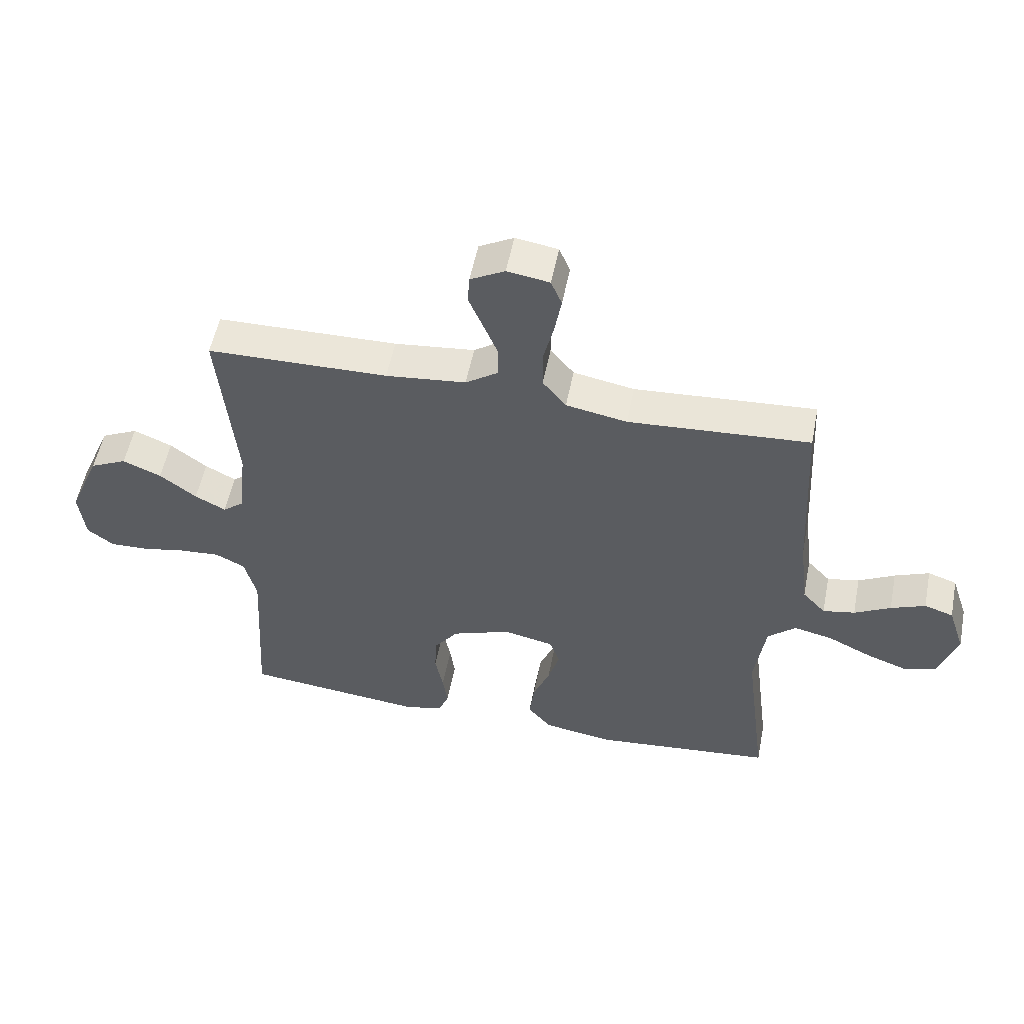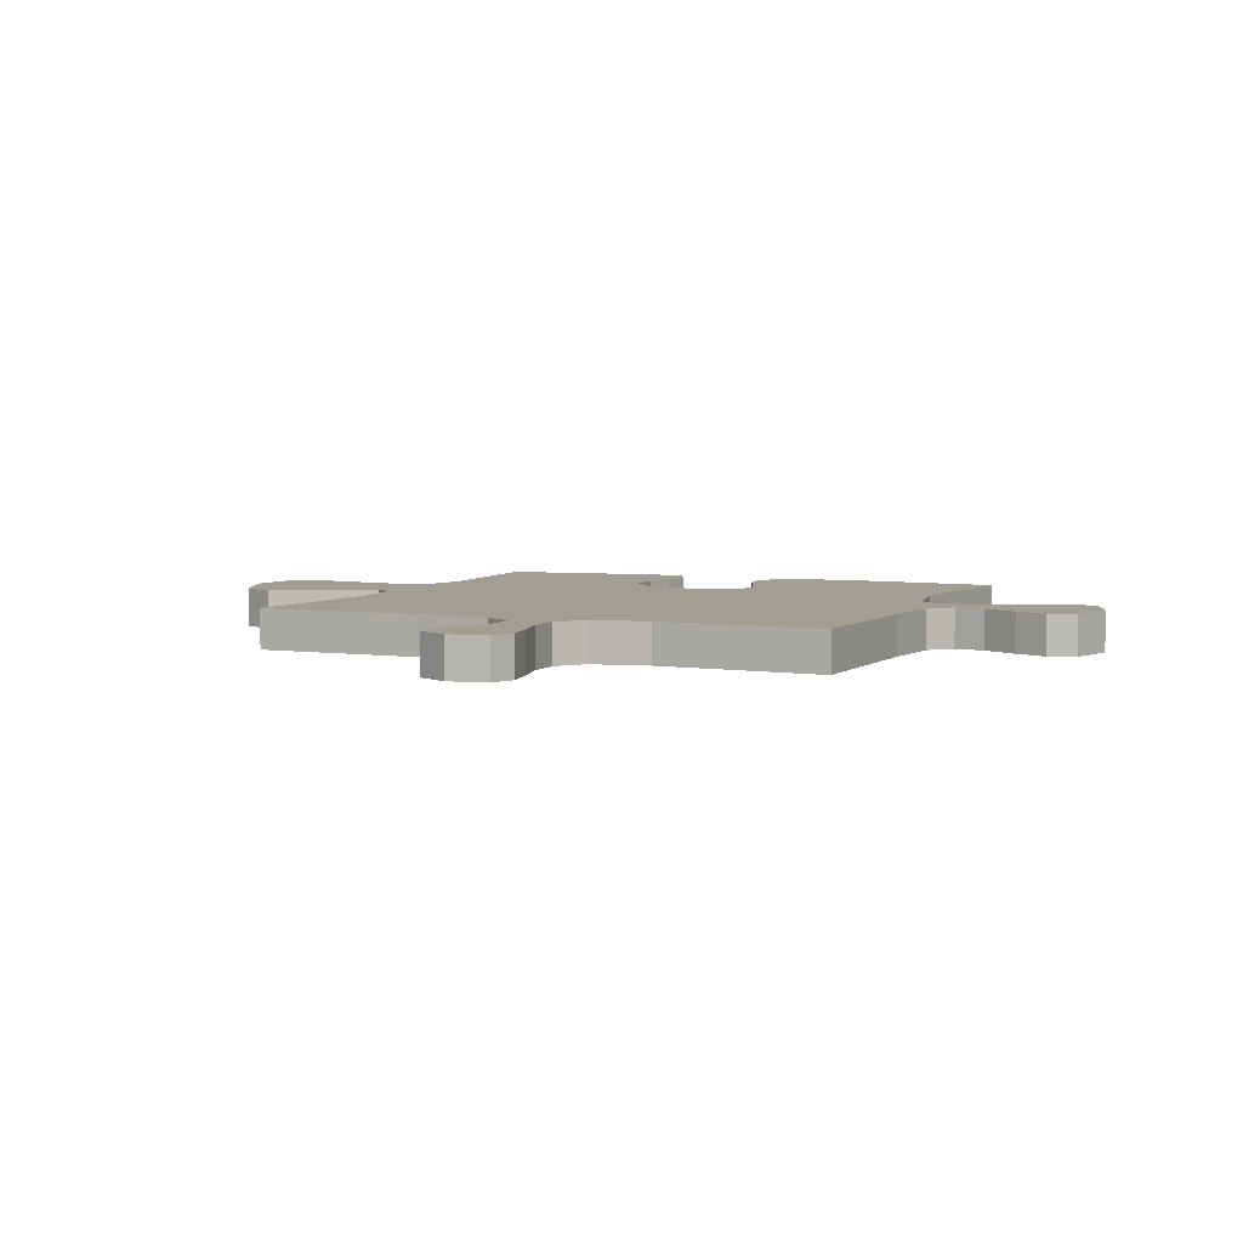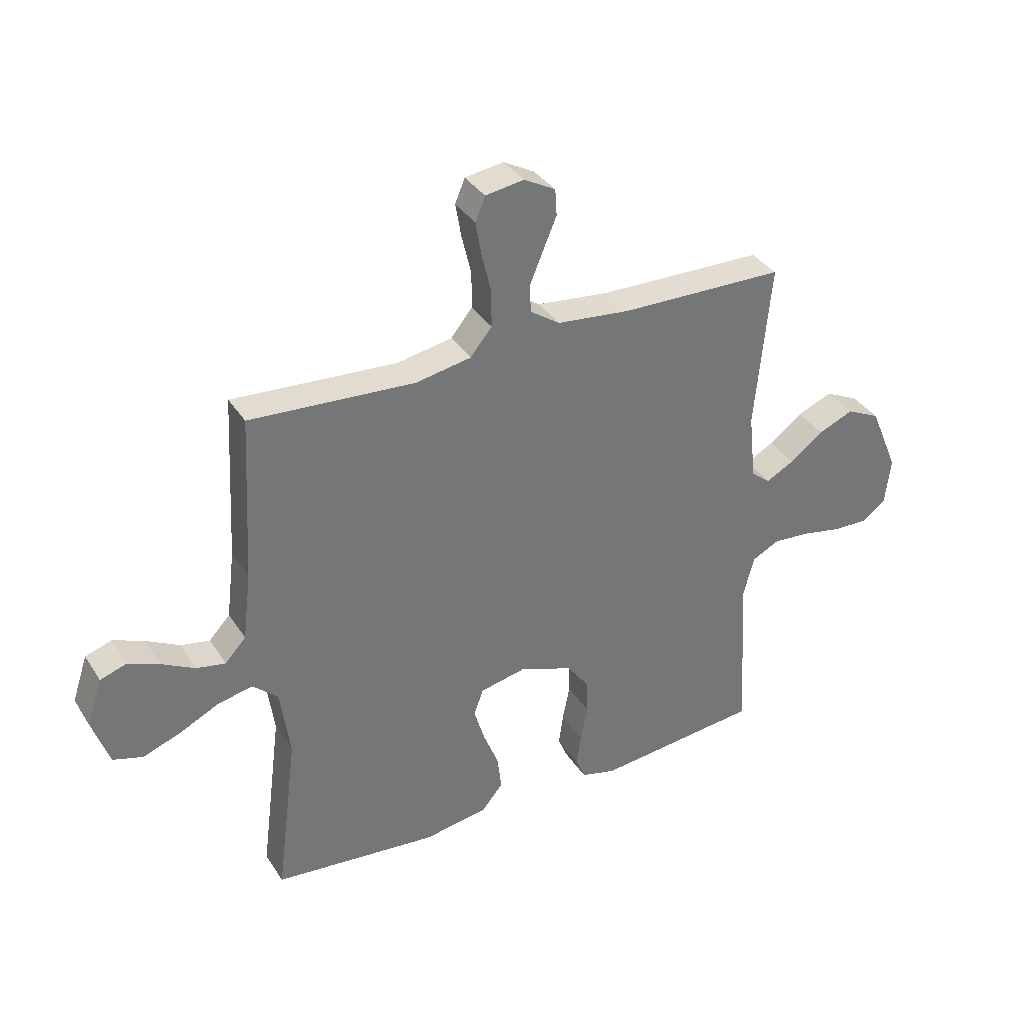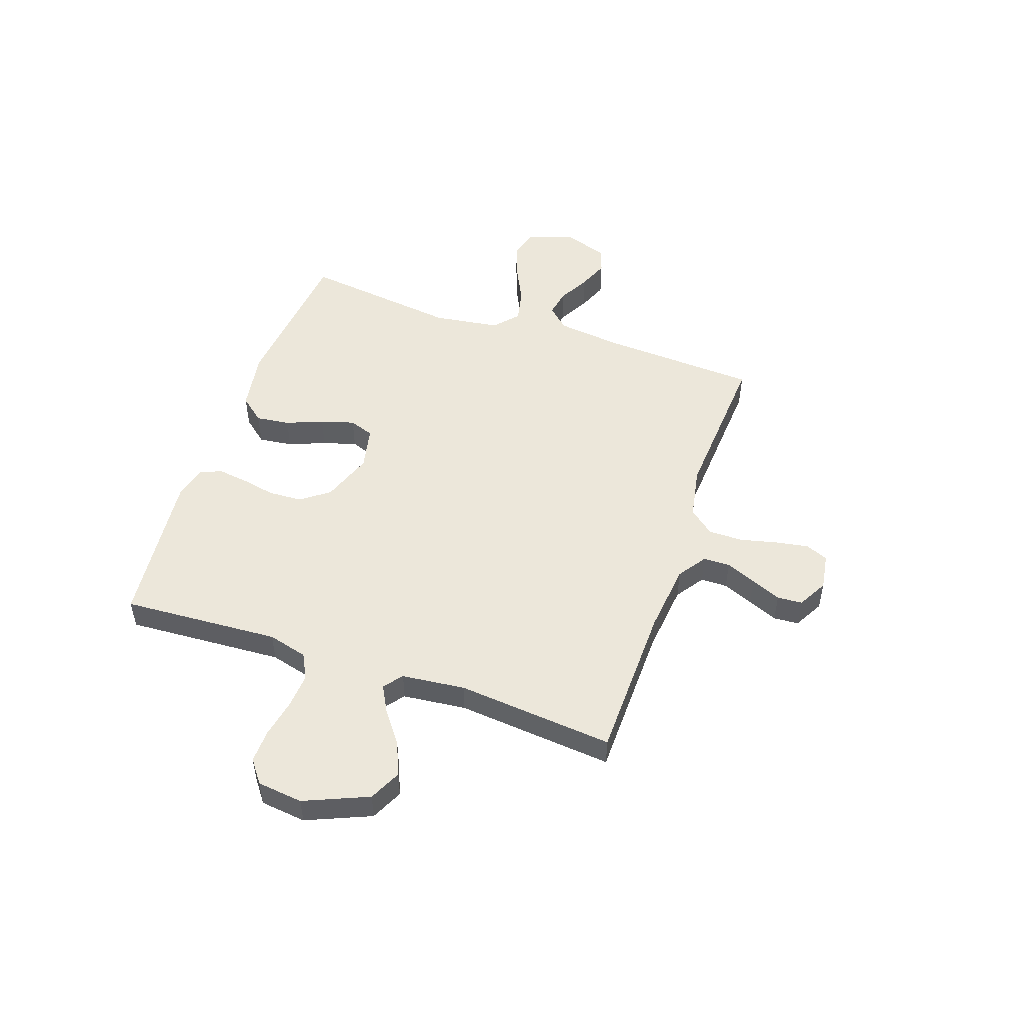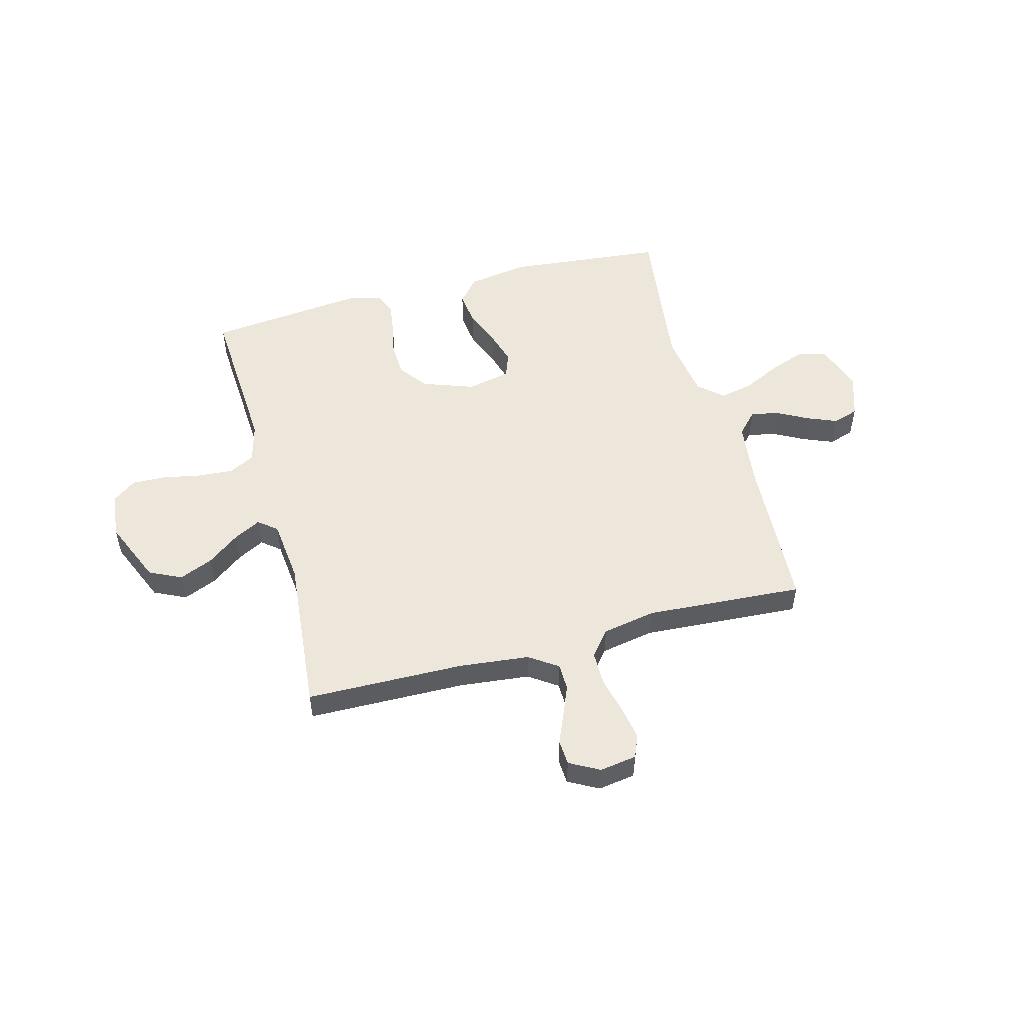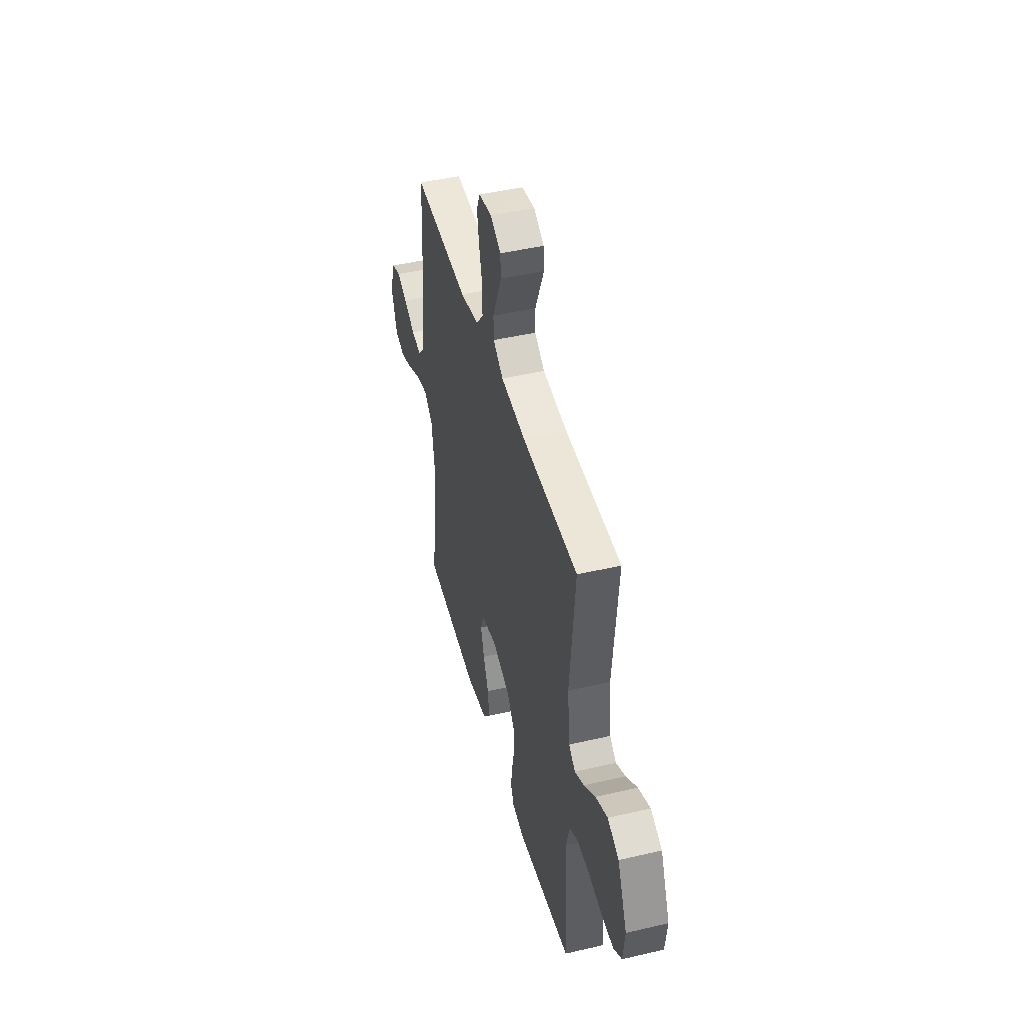
<metadata>
{"format":"obj","ext":"obj","renderer":"f3d","projection":"perspective","resolution":1024,"background":"white","views":[{"elev":53.8,"azim":11.1,"up":"+Z"},{"elev":5.0,"azim":22.8,"up":"+Y"},{"elev":35.3,"azim":151.6,"up":"+Z"},{"elev":50.5,"azim":-70.9,"up":"+Y"},{"elev":52.0,"azim":-14.9,"up":"+Y"},{"elev":45.2,"azim":-105.1,"up":"+Z"}]}
</metadata>
<code>
v 0.5 0.07 0.5
v 0.516 0.07 0.2
v 0.531 0.07 0.076
v 0.569 0.07 0.035
v 0.622 0.07 0.045
v 0.682 0.07 0.077
v 0.739 0.07 0.1
v 0.787 0.07 0.084
v 0.815 0.07 0
v 0.784 0.07 -0.09
v 0.73 0.07 -0.106
v 0.662 0.07 -0.081
v 0.59 0.07 -0.046
v 0.526 0.07 -0.032
v 0.48 0.07 -0.073
v 0.462 0.07 -0.2
v 0.5 0.07 -0.5
v 0.2 0.07 -0.529
v 0.084 0.07 -0.51
v 0.045 0.07 -0.463
v 0.053 0.07 -0.398
v 0.081 0.07 -0.328
v 0.1 0.07 -0.264
v 0.083 0.07 -0.217
v 0 0.07 -0.199
v -0.098 0.07 -0.234
v -0.138 0.07 -0.288
v -0.141 0.07 -0.352
v -0.128 0.07 -0.417
v -0.12 0.07 -0.475
v -0.137 0.07 -0.516
v -0.2 0.07 -0.532
v -0.5 0.07 -0.5
v -0.482 0.07 -0.2
v -0.502 0.07 -0.124
v -0.551 0.07 -0.099
v -0.619 0.07 -0.104
v -0.691 0.07 -0.118
v -0.755 0.07 -0.12
v -0.799 0.07 -0.087
v -0.809 0.07 0
v -0.757 0.07 0.122
v -0.696 0.07 0.151
v -0.632 0.07 0.124
v -0.571 0.07 0.078
v -0.52 0.07 0.051
v -0.485 0.07 0.079
v -0.472 0.07 0.2
v -0.5 0.07 0.5
v -0.2 0.07 0.505
v -0.067 0.07 0.519
v -0.013 0.07 0.556
v -0.012 0.07 0.607
v -0.036 0.07 0.665
v -0.06 0.07 0.722
v -0.057 0.07 0.77
v 0 0.07 0.801
v 0.07 0.07 0.79
v 0.088 0.07 0.747
v 0.077 0.07 0.684
v 0.06 0.07 0.614
v 0.06 0.07 0.548
v 0.099 0.07 0.5
v 0.2 0.07 0.481
v 0.5 0 0.5
v 0.516 0 0.2
v 0.531 0 0.076
v 0.569 0 0.035
v 0.622 0 0.045
v 0.682 0 0.077
v 0.739 0 0.1
v 0.787 0 0.084
v 0.815 0 0
v 0.784 0 -0.09
v 0.73 0 -0.106
v 0.662 0 -0.081
v 0.59 0 -0.046
v 0.526 0 -0.032
v 0.48 0 -0.073
v 0.462 0 -0.2
v 0.5 0 -0.5
v 0.2 0 -0.529
v 0.084 0 -0.51
v 0.045 0 -0.463
v 0.053 0 -0.398
v 0.081 0 -0.328
v 0.1 0 -0.264
v 0.083 0 -0.217
v 0 0 -0.199
v -0.098 0 -0.234
v -0.138 0 -0.288
v -0.141 0 -0.352
v -0.128 0 -0.417
v -0.12 0 -0.475
v -0.137 0 -0.516
v -0.2 0 -0.532
v -0.5 0 -0.5
v -0.482 0 -0.2
v -0.502 0 -0.124
v -0.551 0 -0.099
v -0.619 0 -0.104
v -0.691 0 -0.118
v -0.755 0 -0.12
v -0.799 0 -0.087
v -0.809 0 0
v -0.757 0 0.122
v -0.696 0 0.151
v -0.632 0 0.124
v -0.571 0 0.078
v -0.52 0 0.051
v -0.485 0 0.079
v -0.472 0 0.2
v -0.5 0 0.5
v -0.2 0 0.505
v -0.067 0 0.519
v -0.013 0 0.556
v -0.012 0 0.607
v -0.036 0 0.665
v -0.06 0 0.722
v -0.057 0 0.77
v 0 0 0.801
v 0.07 0 0.79
v 0.088 0 0.747
v 0.077 0 0.684
v 0.06 0 0.614
v 0.06 0 0.548
v 0.099 0 0.5
v 0.2 0 0.481
f 59 60 61
f 58 59 61
f 57 58 61
f 56 57 61
f 55 56 61
f 54 55 61
f 53 54 61 62
f 52 53 62 63
f 48 49 50
f 47 48 50 51
f 43 44 45
f 42 43 45
f 41 42 45
f 40 41 45
f 39 40 45
f 38 39 45
f 37 38 45
f 36 37 45 46
f 35 36 46 47
f 32 33 34
f 31 32 34
f 30 31 34
f 29 30 34
f 28 29 34
f 34 35 47
f 28 34 47
f 27 28 47
f 20 21 22
f 19 20 22
f 18 19 22
f 17 18 22
f 16 17 22
f 15 16 22 23
f 14 15 23 24
f 11 12 13
f 10 11 13
f 9 10 13
f 8 9 13
f 7 8 13
f 6 7 13
f 5 6 13
f 4 5 13 14
f 14 24 25
f 4 14 25
f 3 4 25
f 64 1 2
f 3 25 26
f 2 3 26
f 64 2 26
f 63 64 26
f 51 52 63
f 47 51 63
f 27 47 63
f 26 27 63
f 125 124 123
f 125 123 122
f 125 122 121
f 125 121 120
f 125 120 119
f 125 119 118
f 126 125 118 117
f 127 126 117 116
f 114 113 112
f 115 114 112 111
f 109 108 107
f 109 107 106
f 109 106 105
f 109 105 104
f 109 104 103
f 109 103 102
f 109 102 101
f 110 109 101 100
f 111 110 100 99
f 98 97 96
f 98 96 95
f 98 95 94
f 98 94 93
f 98 93 92
f 111 99 98
f 111 98 92
f 111 92 91
f 86 85 84
f 86 84 83
f 86 83 82
f 86 82 81
f 86 81 80
f 87 86 80 79
f 88 87 79 78
f 77 76 75
f 77 75 74
f 77 74 73
f 77 73 72
f 77 72 71
f 77 71 70
f 77 70 69
f 78 77 69 68
f 89 88 78
f 89 78 68
f 89 68 67
f 66 65 128
f 90 89 67
f 90 67 66
f 90 66 128
f 90 128 127
f 127 116 115
f 127 115 111
f 127 111 91
f 127 91 90
f 1 65 66 2
f 2 66 67 3
f 3 67 68 4
f 4 68 69 5
f 5 69 70 6
f 6 70 71 7
f 7 71 72 8
f 8 72 73 9
f 9 73 74 10
f 10 74 75 11
f 11 75 76 12
f 12 76 77 13
f 13 77 78 14
f 14 78 79 15
f 15 79 80 16
f 16 80 81 17
f 17 81 82 18
f 18 82 83 19
f 19 83 84 20
f 20 84 85 21
f 21 85 86 22
f 22 86 87 23
f 23 87 88 24
f 24 88 89 25
f 25 89 90 26
f 26 90 91 27
f 27 91 92 28
f 28 92 93 29
f 29 93 94 30
f 30 94 95 31
f 31 95 96 32
f 32 96 97 33
f 33 97 98 34
f 34 98 99 35
f 35 99 100 36
f 36 100 101 37
f 37 101 102 38
f 38 102 103 39
f 39 103 104 40
f 40 104 105 41
f 41 105 106 42
f 42 106 107 43
f 43 107 108 44
f 44 108 109 45
f 45 109 110 46
f 46 110 111 47
f 47 111 112 48
f 48 112 113 49
f 49 113 114 50
f 50 114 115 51
f 51 115 116 52
f 52 116 117 53
f 53 117 118 54
f 54 118 119 55
f 55 119 120 56
f 56 120 121 57
f 57 121 122 58
f 58 122 123 59
f 59 123 124 60
f 60 124 125 61
f 61 125 126 62
f 62 126 127 63
f 63 127 128 64
f 64 128 65 1

</code>
